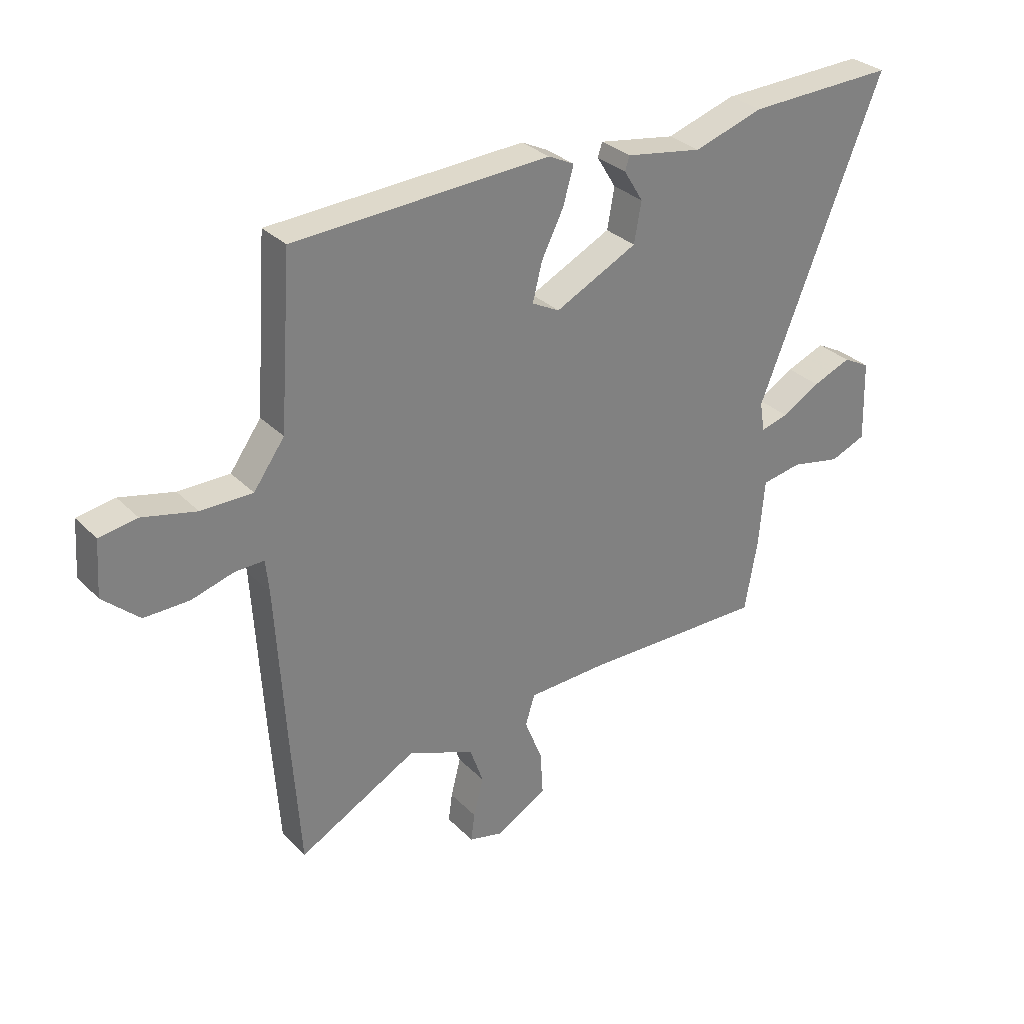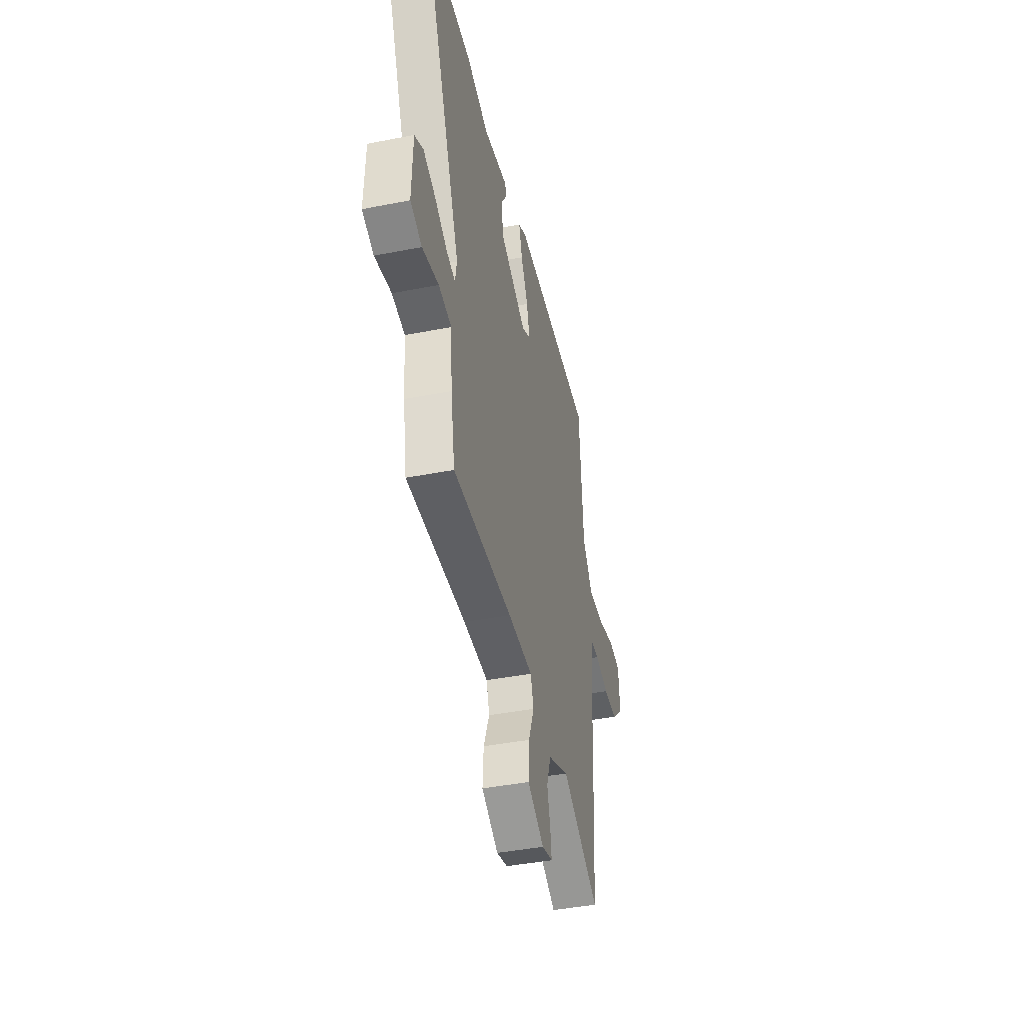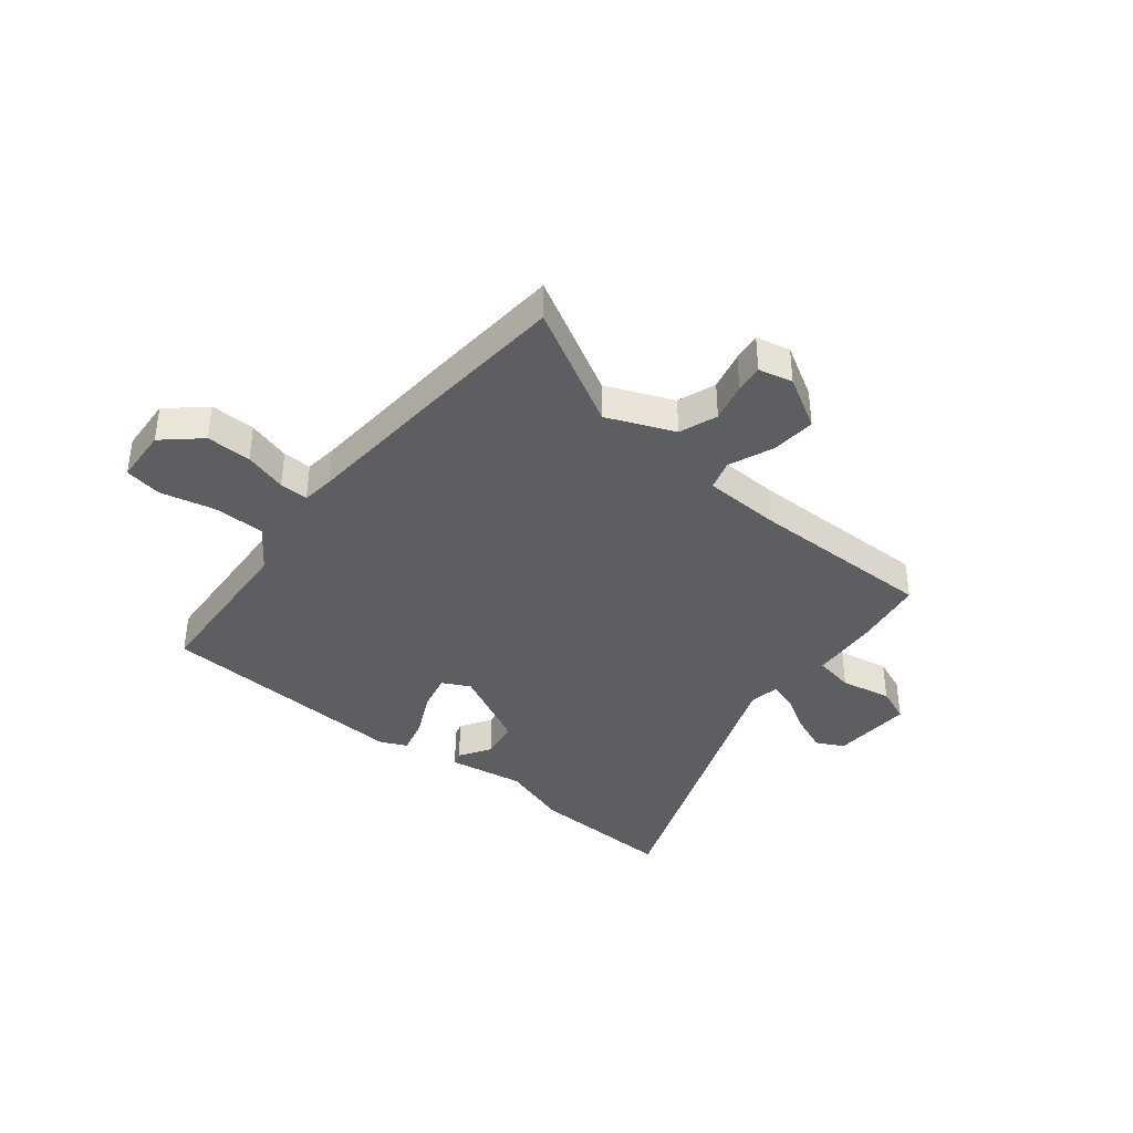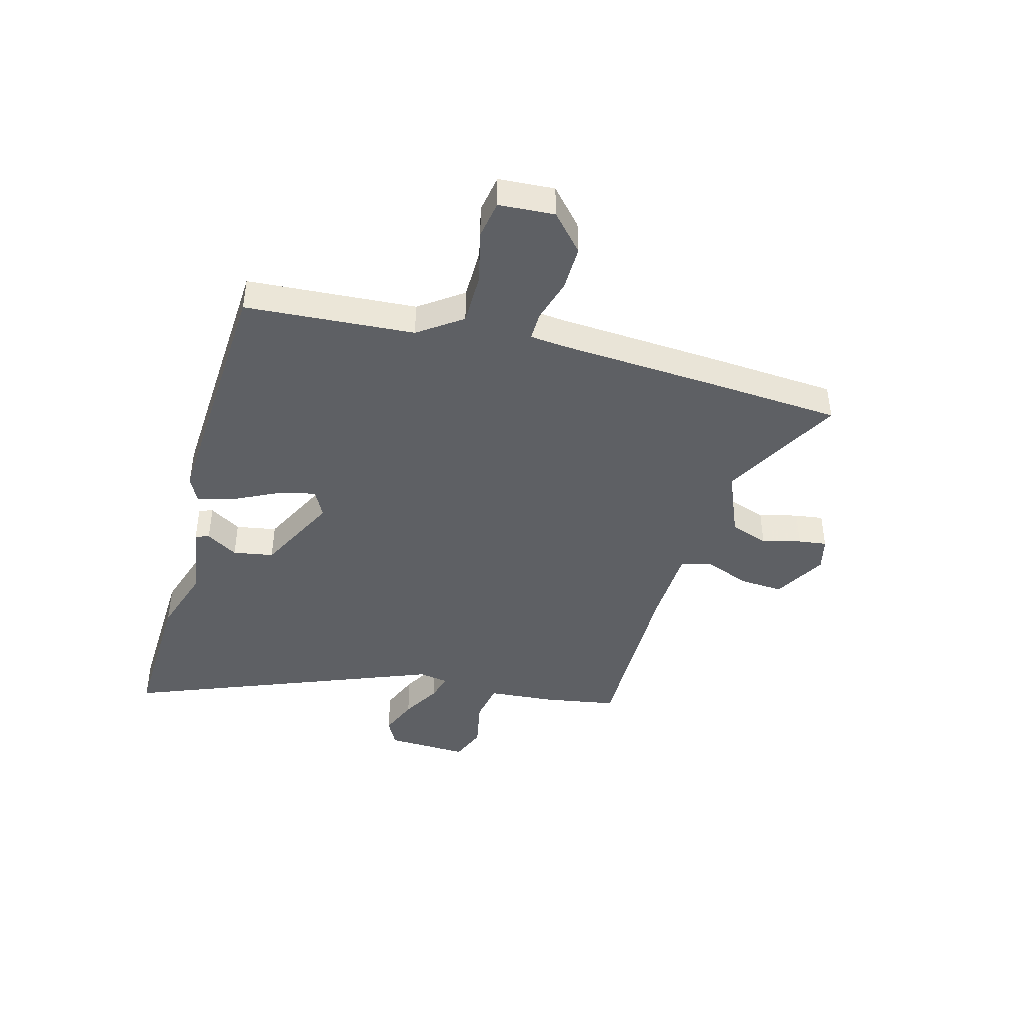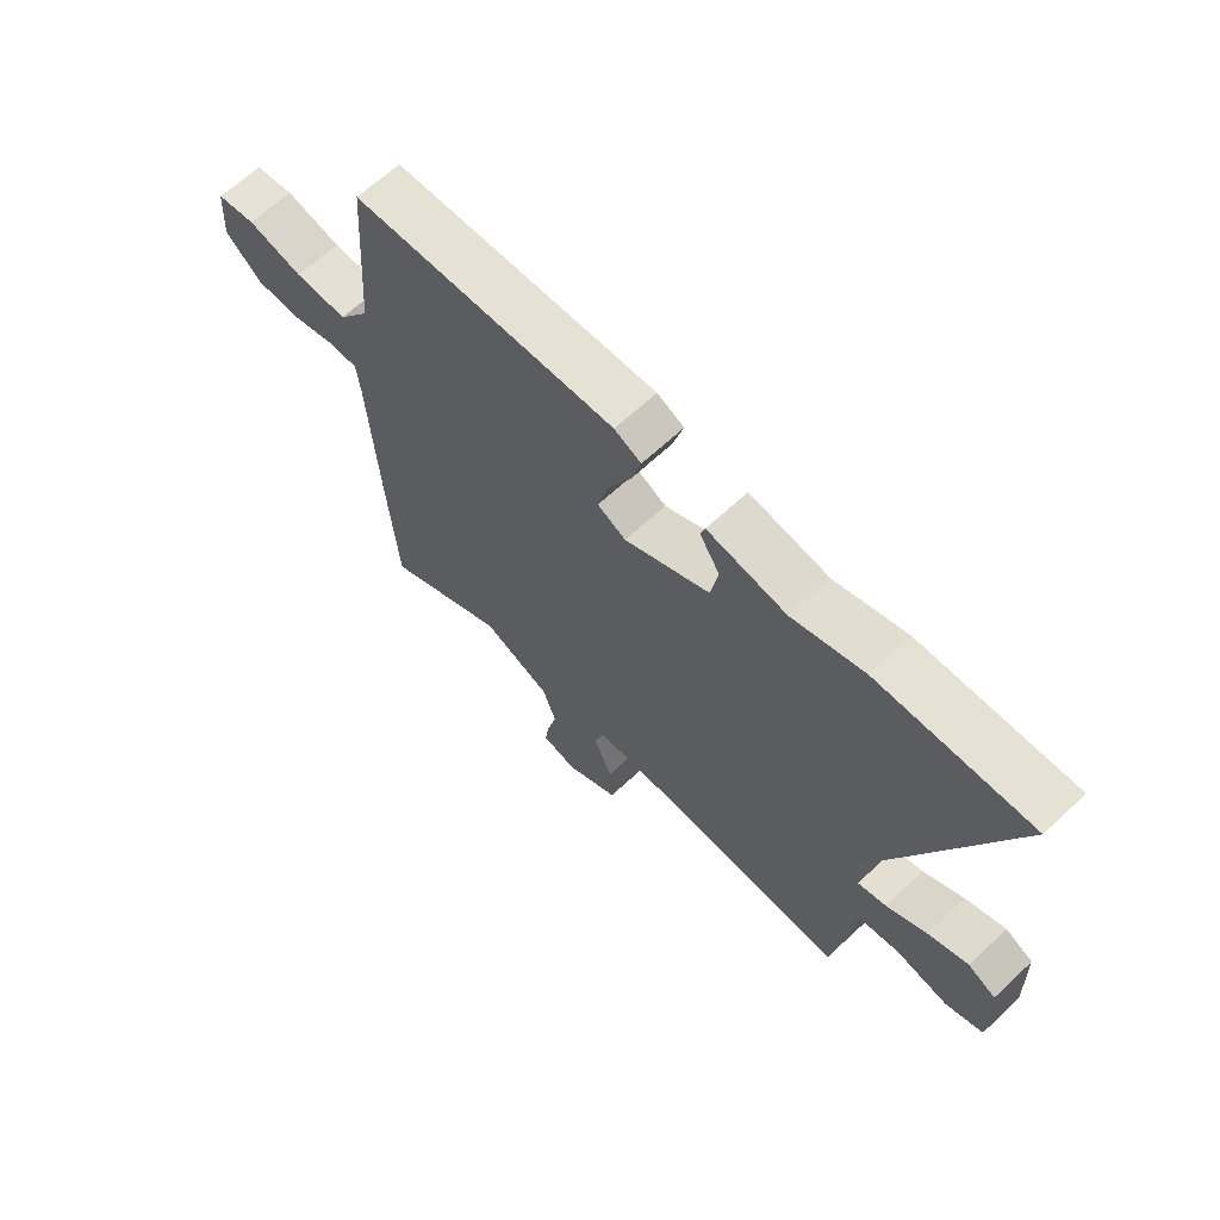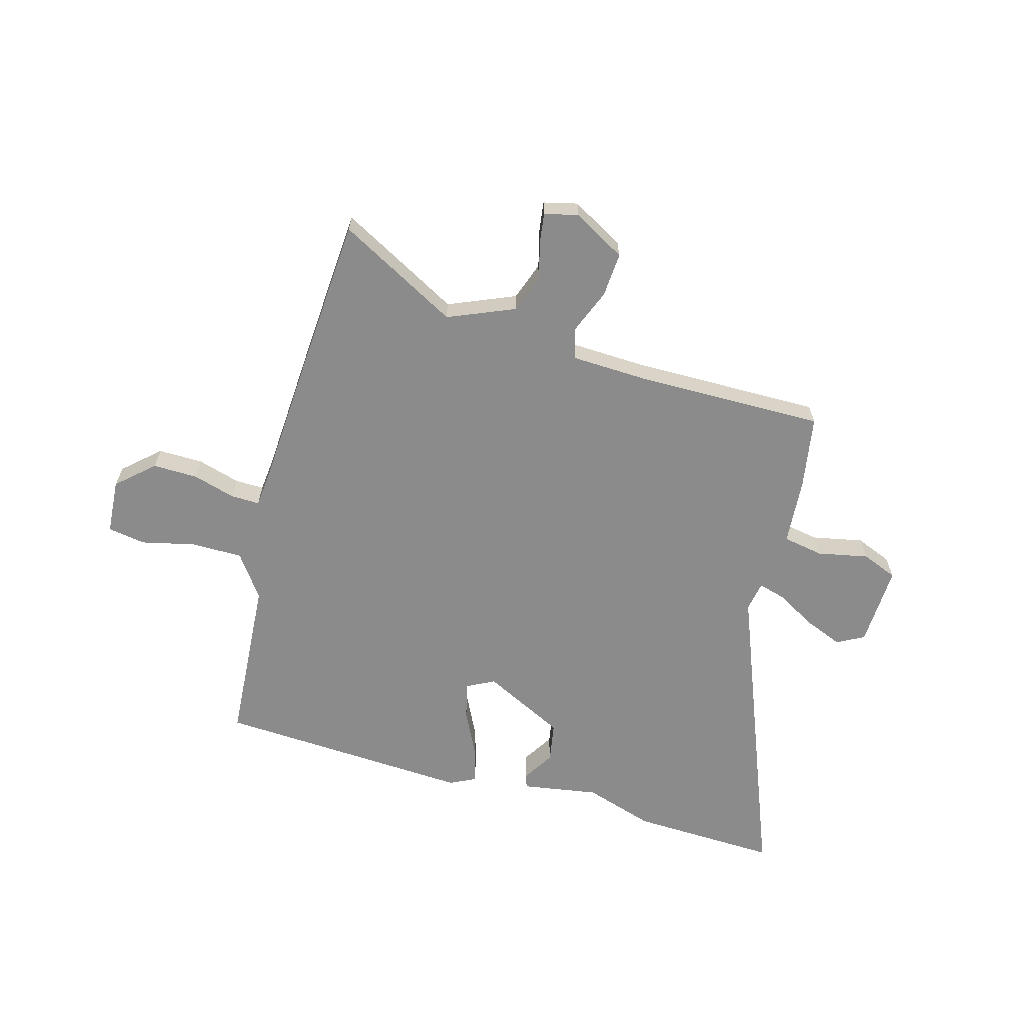
<metadata>
{"format":"obj","ext":"obj","renderer":"f3d","projection":"perspective","resolution":1024,"background":"white","views":[{"elev":30.8,"azim":144.4,"up":"+Z"},{"elev":-41.6,"azim":-76.7,"up":"+Z"},{"elev":-38.2,"azim":140.6,"up":"+Y"},{"elev":-42.8,"azim":74.5,"up":"+Y"},{"elev":65.2,"azim":-133.2,"up":"+Z"},{"elev":-63.8,"azim":164.2,"up":"+Y"}]}
</metadata>
<code>
v -0.688 0.07 0.506
v -0.42 0.07 0.497
v -0.294 0.07 0.457
v -0.155 0.07 0.48
v -0.147 0.07 0.455
v -0.182 0.07 0.398
v -0.169 0.07 0.325
v -0.02 0.07 0.251
v 0.03 0.07 0.277
v 0.013 0.07 0.345
v -0.027 0.07 0.425
v -0.046 0.07 0.492
v 0.001 0.07 0.515
v 0.464 0.07 0.491
v 0.486 0.07 0.187
v 0.542 0.07 0.109
v 0.635 0.07 0.109
v 0.732 0.07 0.132
v 0.8 0.07 0.121
v 0.807 0.07 0.021
v 0.742 0.07 -0.038
v 0.661 0.07 -0.037
v 0.584 0.07 -0.015
v 0.532 0.07 -0.014
v 0.526 0.07 -0.073
v 0.509 0.07 -0.364
v 0.493 0.07 -0.603
v 0.277 0.07 -0.487
v 0.157 0.07 -0.538
v 0.133 0.07 -0.607
v 0.151 0.07 -0.677
v 0.158 0.07 -0.728
v 0.097 0.07 -0.743
v 0.003 0.07 -0.69
v 0.008 0.07 -0.61
v 0.04 0.07 -0.529
v 0.023 0.07 -0.474
v -0.118 0.07 -0.469
v -0.454 0.07 -0.474
v -0.477 0.07 -0.342
v -0.487 0.07 -0.221
v -0.56 0.07 -0.208
v -0.652 0.07 -0.227
v -0.717 0.07 -0.201
v -0.712 0.07 -0.053
v -0.663 0.07 -0.027
v -0.593 0.07 -0.055
v -0.523 0.07 -0.095
v -0.473 0.07 -0.109
v -0.464 0.07 -0.055
v -0.688 0 0.506
v -0.42 0 0.497
v -0.294 0 0.457
v -0.155 0 0.48
v -0.147 0 0.455
v -0.182 0 0.398
v -0.169 0 0.325
v -0.02 0 0.251
v 0.03 0 0.277
v 0.013 0 0.345
v -0.027 0 0.425
v -0.046 0 0.492
v 0.001 0 0.515
v 0.464 0 0.491
v 0.486 0 0.187
v 0.542 0 0.109
v 0.635 0 0.109
v 0.732 0 0.132
v 0.8 0 0.121
v 0.807 0 0.021
v 0.742 0 -0.038
v 0.661 0 -0.037
v 0.584 0 -0.015
v 0.532 0 -0.014
v 0.526 0 -0.073
v 0.509 0 -0.364
v 0.493 0 -0.603
v 0.277 0 -0.487
v 0.157 0 -0.538
v 0.133 0 -0.607
v 0.151 0 -0.677
v 0.158 0 -0.728
v 0.097 0 -0.743
v 0.003 0 -0.69
v 0.008 0 -0.61
v 0.04 0 -0.529
v 0.023 0 -0.474
v -0.118 0 -0.469
v -0.454 0 -0.474
v -0.477 0 -0.342
v -0.487 0 -0.221
v -0.56 0 -0.208
v -0.652 0 -0.227
v -0.717 0 -0.201
v -0.712 0 -0.053
v -0.663 0 -0.027
v -0.593 0 -0.055
v -0.523 0 -0.095
v -0.473 0 -0.109
v -0.464 0 -0.055
f 45 46 47 48
f 45 48 49
f 42 43 44 45
f 41 42 45 49
f 38 39 40 41
f 37 38 41 49
f 33 34 35 36
f 31 32 33 36
f 30 31 36 37
f 29 30 37
f 28 29 37 49
f 25 26 27 28
f 24 25 28 49
f 20 21 22 23
f 20 23 24
f 17 18 19 20
f 16 17 20 24
f 15 16 24 49
f 10 11 12 13
f 9 10 13 14
f 8 9 14 15
f 3 4 5 6
f 3 6 7
f 50 1 2 3
f 50 3 7
f 8 15 49 50
f 7 8 50
f 98 97 96 95
f 99 98 95
f 95 94 93 92
f 99 95 92 91
f 91 90 89 88
f 99 91 88 87
f 86 85 84 83
f 86 83 82 81
f 87 86 81 80
f 87 80 79
f 99 87 79 78
f 78 77 76 75
f 99 78 75 74
f 73 72 71 70
f 74 73 70
f 70 69 68 67
f 74 70 67 66
f 99 74 66 65
f 63 62 61 60
f 64 63 60 59
f 65 64 59 58
f 56 55 54 53
f 57 56 53
f 53 52 51 100
f 57 53 100
f 100 99 65 58
f 100 58 57
f 1 51 52 2
f 2 52 53 3
f 3 53 54 4
f 4 54 55 5
f 5 55 56 6
f 6 56 57 7
f 7 57 58 8
f 8 58 59 9
f 9 59 60 10
f 10 60 61 11
f 11 61 62 12
f 12 62 63 13
f 13 63 64 14
f 14 64 65 15
f 15 65 66 16
f 16 66 67 17
f 17 67 68 18
f 18 68 69 19
f 19 69 70 20
f 20 70 71 21
f 21 71 72 22
f 22 72 73 23
f 23 73 74 24
f 24 74 75 25
f 25 75 76 26
f 26 76 77 27
f 27 77 78 28
f 28 78 79 29
f 29 79 80 30
f 30 80 81 31
f 31 81 82 32
f 32 82 83 33
f 33 83 84 34
f 34 84 85 35
f 35 85 86 36
f 36 86 87 37
f 37 87 88 38
f 38 88 89 39
f 39 89 90 40
f 40 90 91 41
f 41 91 92 42
f 42 92 93 43
f 43 93 94 44
f 44 94 95 45
f 45 95 96 46
f 46 96 97 47
f 47 97 98 48
f 48 98 99 49
f 49 99 100 50
f 50 100 51 1

</code>
